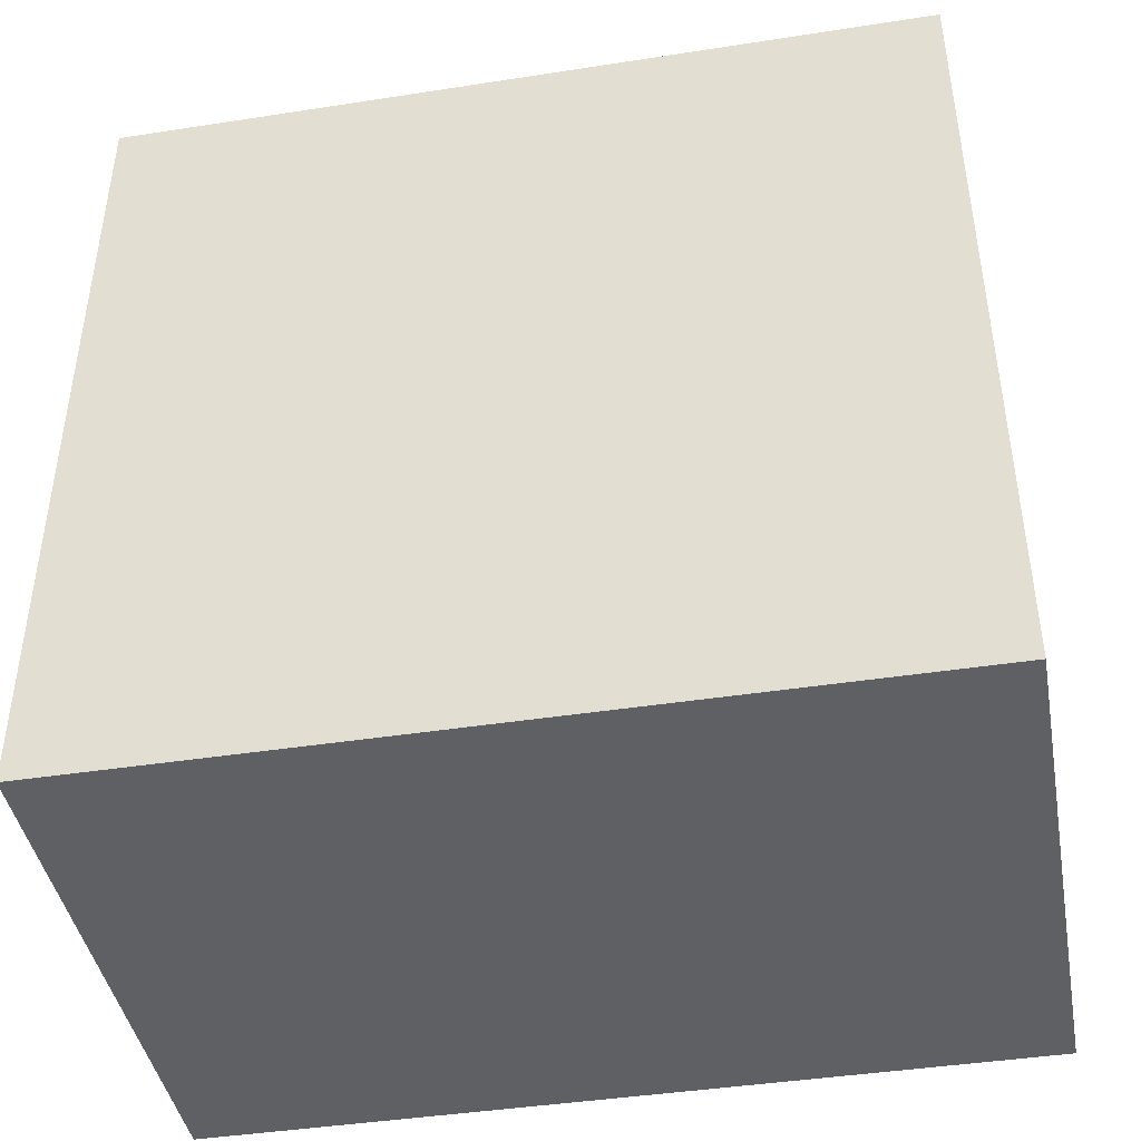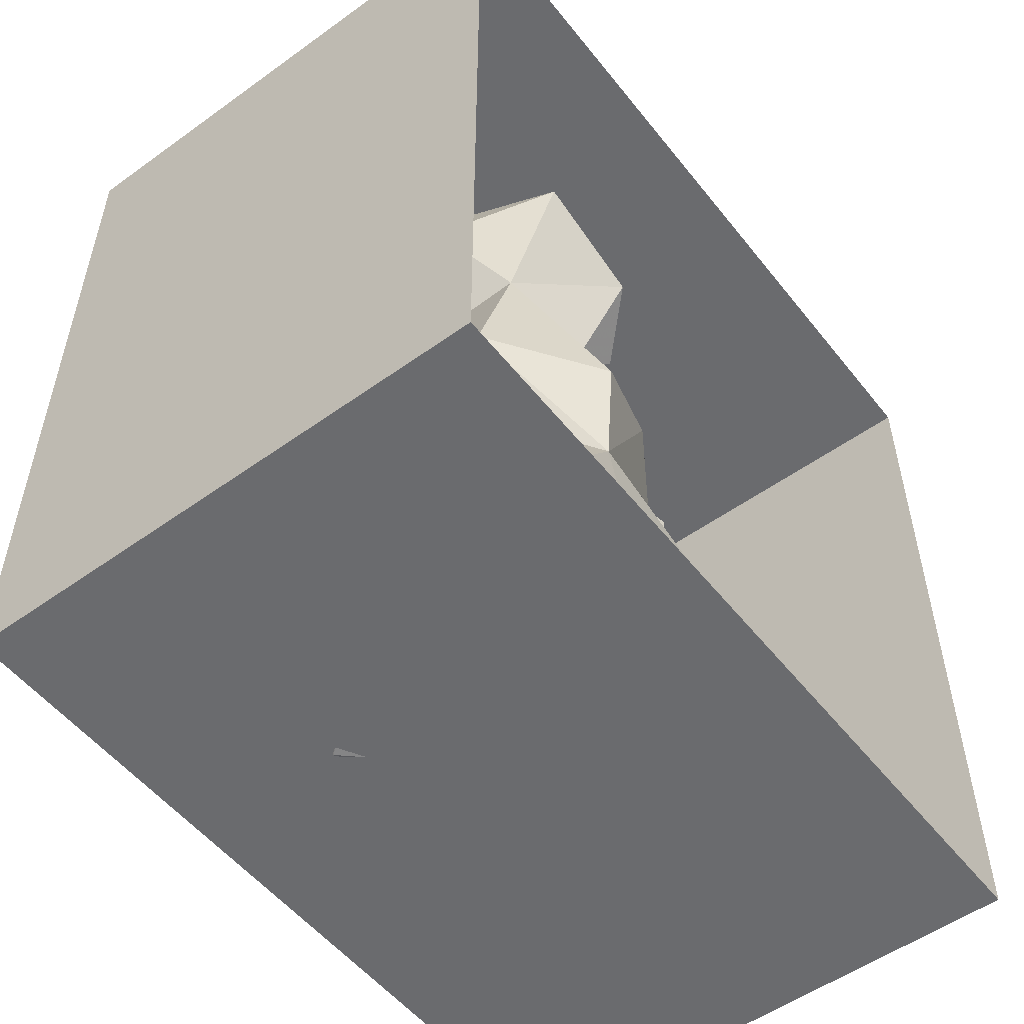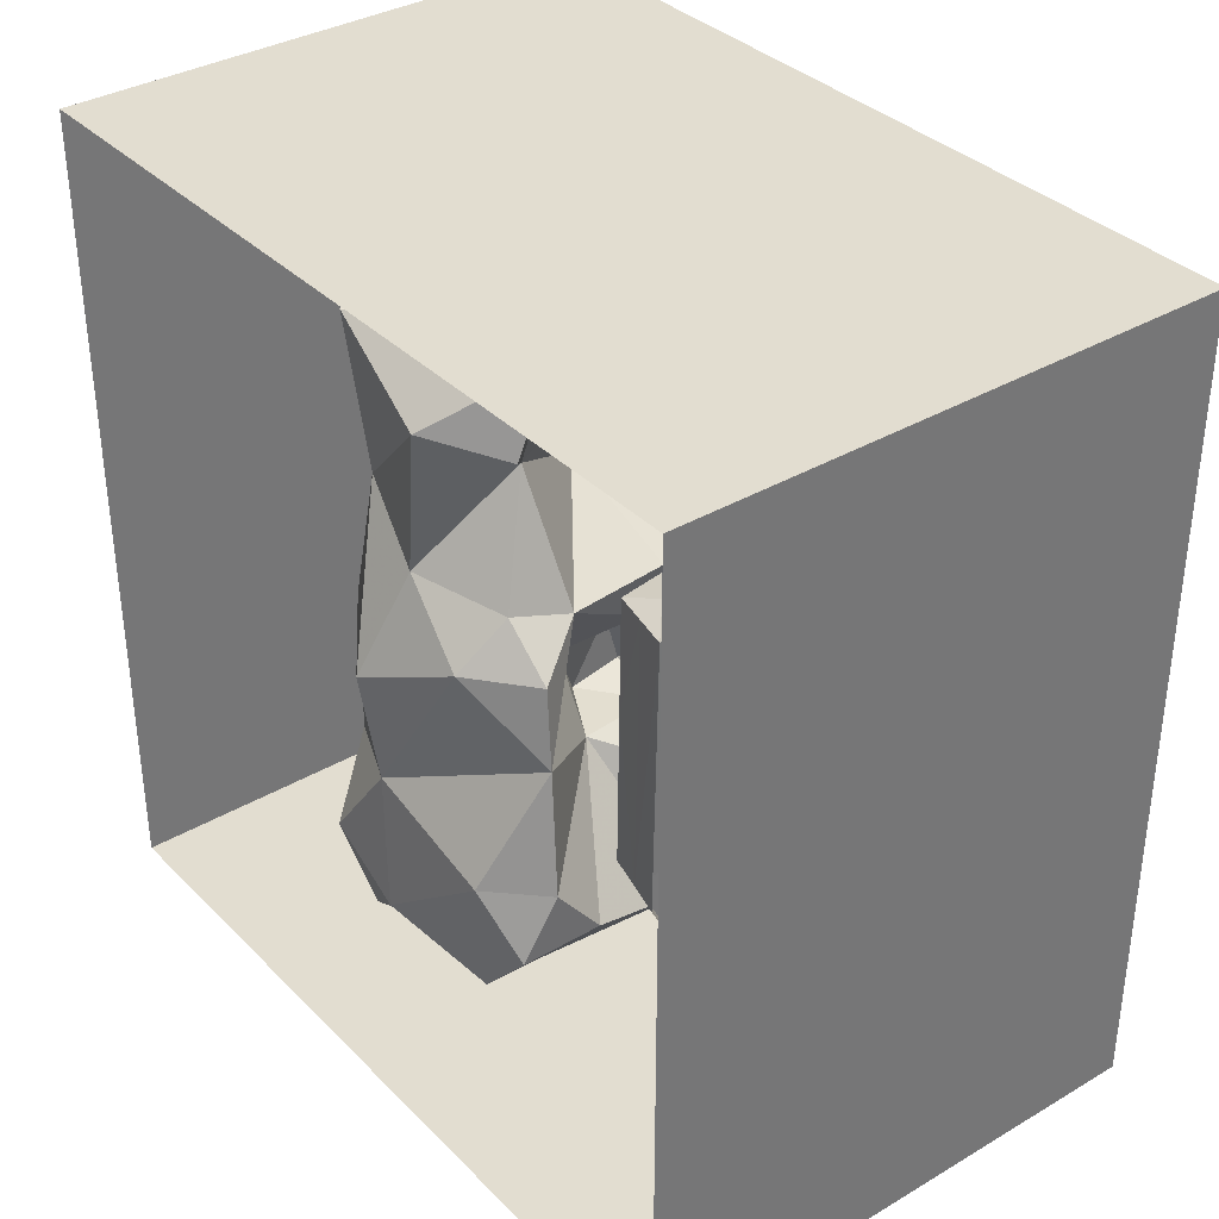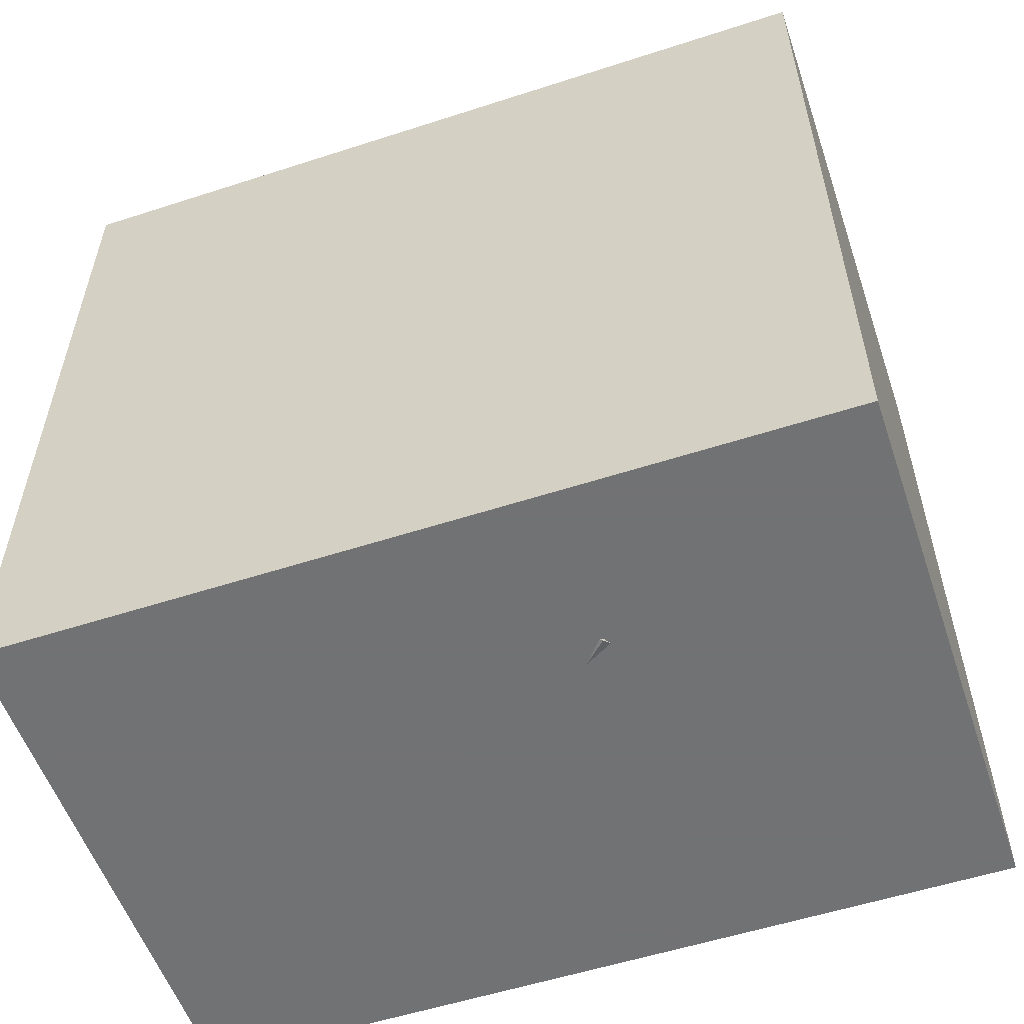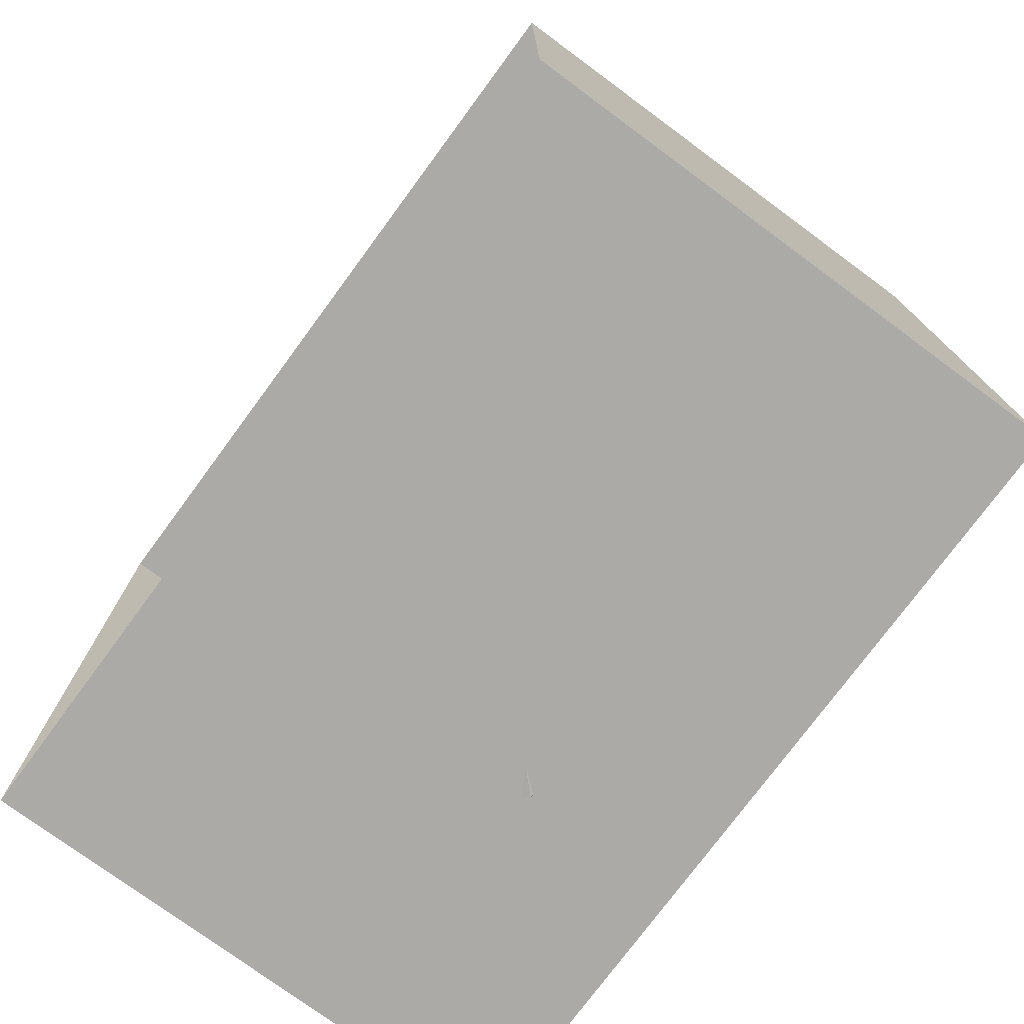
<metadata>
{"format":"obj","ext":"obj","renderer":"f3d","projection":"perspective","resolution":1024,"background":"white","views":[{"elev":-43.0,"azim":-79.6,"up":"+Y"},{"elev":-53.4,"azim":37.5,"up":"+Z"},{"elev":35.4,"azim":142.2,"up":"+Z"},{"elev":-55.6,"azim":-71.2,"up":"+Z"},{"elev":-76.1,"azim":143.6,"up":"+Z"}]}
</metadata>
<code>
o Cube.001_Cube.002
v 0.05069 5.7e-05 -0.222
v 0.0545 0.03707 -0.2379
v 0.09258 0.03561 -0.1627
v 0.08532 -0.000848 -0.1587
v 0.06801 -0.000395 -0.1903
v 0.04295 -0.03695 -0.2021
v 0.07806 -0.03731 -0.1547
v -0.000101 -0.0366 -0.2339
v 0.000256 0.000963 -0.2617
v 0.02548 0.00051 -0.2418
v -0.04679 0.000465 -0.2181
v -0.02327 0.000714 -0.2399
v -0.04316 -0.03747 -0.2008
v 0.000613 0.03852 -0.2895
v -0.05435 0.0384 -0.2315
v -0.08629 -3.2e-05 -0.1513
v -0.06654 0.000216 -0.1847
v -0.07859 -0.03835 -0.1522
v -0.1135 0.03767 0.1643
v -0.09399 0.03828 -0.1504
v -0.1017 -0.000426 0.1656
v 0.02073 -0.000107 0.1838
v 0.05569 -0.000107 0.1699
v 0.038 0.03792 0.1901
v -0.004241 -0.03814 0.1699
v 0.0733 -0.03814 0.1574
v -0.008442 -2e-05 0.1926
v -0.03939 -0.000319 0.1877
v -0.07234 -0.000511 0.1763
v -0.05504 0.0375 0.2013
v -0.01252 0.0381 0.2036
v -0.05929 -0.03797 0.08095
v -0.05878 -0.03801 0.04203
v -0.03647 -0.03798 0.04175
v -0.03699 -0.03796 0.08069
v -0.05826 -0.03805 0.003114
v -0.05775 -0.03809 -0.0358
v -0.03541 -0.03801 -0.03611
v -0.03594 -0.03799 0.00282
v -0.05724 -0.03812 -0.07472
v -0.05672 -0.03816 -0.1136
v -0.03436 -0.03804 -0.114
v -0.03489 -0.03802 -0.07504
v -0.03752 -0.03795 0.1196
v -0.0147 -0.03796 0.08042
v -0.01524 -0.03797 0.1194
v -0.01362 -0.03794 0.002527
v -0.01416 -0.03795 0.04147
v -0.01253 -0.03792 -0.07537
v -0.01308 -0.03793 -0.03642
v -0.01145 -0.0379 -0.1533
v -0.012 -0.03791 -0.1143
v -0.03383 -0.03805 -0.1529
v -0.07916 -0.03828 -0.1077
v -0.07973 -0.03821 -0.06328
v -0.0803 -0.03814 -0.01882
v -0.08087 -0.03807 0.02564
v -0.08144 -0.038 0.0701
v -0.08201 -0.03793 0.1146
v -0.08258 -0.03785 0.159
v 0.01037 -0.03778 -0.1147
v 0.009816 -0.03782 -0.07569
v 0.009261 -0.03785 -0.03673
v 0.008707 -0.03788 0.002233
v 0.008153 -0.03792 0.0412
v 0.007599 -0.03795 0.08016
v -0.01578 -0.03798 0.1583
v 0.007045 -0.03798 0.1191
v 0.006491 -0.03802 0.1581
v 0.0299 -0.03794 0.07989
v 0.02933 -0.038 0.1189
v 0.03103 -0.03783 0.00194
v 0.03046 -0.03789 0.04092
v 0.03217 -0.03772 -0.07601
v 0.0316 -0.03777 -0.03704
v 0.0333 -0.0376 -0.154
v 0.03273 -0.03766 -0.115
v 0.01092 -0.03775 -0.1536
v 0.0551 -0.03753 -0.1153
v 0.05452 -0.03762 -0.07634
v 0.05393 -0.0377 -0.03735
v 0.05335 -0.03778 0.001646
v 0.05277 -0.03786 0.04064
v 0.05219 -0.03794 0.07963
v 0.02876 -0.03806 0.1578
v 0.05161 -0.03802 0.1186
v 0.05103 -0.0381 0.1576
v 0.07398 -0.03802 0.1128
v 0.07466 -0.0379 0.06822
v 0.07534 -0.03778 0.02364
v 0.07602 -0.03766 -0.02094
v 0.0767 -0.03754 -0.06552
v 0.07738 -0.03742 -0.1101
v 0.05568 -0.03746 -0.1543
v -0.05621 -0.0382 -0.1526
v -0.0598 -0.03793 0.1199
v -0.03805 -0.03794 0.1585
v -0.06032 -0.03789 0.1588
v -0.04968 -0.03784 -0.1767
v -0.005778 -0.03725 -0.1936
v -0.002939 -0.03692 -0.2137
v 0.002655 -0.03689 -0.2138
v 0.005411 -0.03717 -0.1938
v 0.04932 -0.0372 -0.1782
v 0.008168 -0.03746 -0.1737
v -0.008616 -0.03757 -0.1734
v 0.08132 0.000193 0.1573
v 0.08935 0.03852 0.1572
v 0.008001 0.2311 0.1191
v 0.008001 0.03852 0.1191
v 0.008001 -0 0.1191
v -0.01536 -0 0.1194
v -0.01536 0.03358 0.1194
v -0.01536 0.2311 0.1194
v 0.007593 0.2311 0.1581
v 0.007593 -0 0.1581
v -0.01577 0.2311 0.1583
v -0.01577 -0 0.1583
f 3 4 5
f 5 4 7
f 8 9 10
f 12 8 13
f 12 14 15
f 17 13 18
f 14 9 10
f 20 21 19
f 15 11 17
f 22 23 24
f 25 23 22
f 27 25 22
f 25 27 28
f 29 28 30
f 31 30 28
f 27 31 28
f 22 24 31
f 22 31 27
f 29 19 21
f 33 35 32
f 37 39 36
f 41 43 40
f 35 46 44
f 39 48 34
f 43 50 38
f 52 53 51
f 57 58 21
f 52 62 49
f 50 64 47
f 48 66 45
f 46 69 67
f 66 71 68
f 64 73 65
f 62 75 63
f 77 78 76
f 77 80 74
f 75 82 72
f 73 84 70
f 71 87 85
f 86 84 88
f 83 89 84
f 82 90 83
f 91 82 81
f 92 81 80
f 80 79 93
f 7 79 94
f 93 79 7
f 93 92 80
f 91 81 92
f 90 82 91
f 90 89 83
f 89 88 84
f 86 88 87
f 26 87 88
f 70 86 71
f 65 70 66
f 47 65 48
f 63 72 64
f 74 81 75
f 45 68 46
f 34 45 35
f 72 83 73
f 36 34 33
f 38 47 39
f 49 63 50
f 40 38 37
f 42 49 43
f 61 74 62
f 61 51 78
f 42 95 53
f 95 41 18
f 41 40 54
f 40 37 55
f 37 36 56
f 36 33 57
f 33 32 58
f 32 96 59
f 32 44 96
f 97 96 44
f 60 59 98
f 98 59 96
f 67 44 46
f 85 68 71
f 59 58 32
f 58 57 33
f 57 56 36
f 56 55 37
f 55 54 40
f 54 18 41
f 79 76 94
f 91 92 90
f 95 99 53
f 99 13 100
f 99 18 13
f 100 13 101
f 13 8 101
f 101 8 102
f 8 6 102
f 102 6 103
f 103 6 104
f 94 76 104
f 104 7 94
f 104 76 105
f 76 78 105
f 106 51 53
f 106 78 51
f 106 99 100
f 103 104 105
f 105 100 103
f 101 103 100
f 106 53 99
f 92 93 4
f 108 4 3
f 69 85 25
f 28 60 25
f 29 21 60
f 107 23 26
f 23 108 24
f 113 114 110
f 110 115 116
f 115 118 116
f 112 116 118
f 114 115 109
f 68 112 46
f 68 116 111
f 46 118 67
f 118 69 67
f 112 29 118
f 116 22 23
f 27 22 116
f 16 111 4
f 117 113 118
f 113 14 109
f 5 1 2
f 2 3 5
f 7 6 5
f 6 1 5
f 1 6 10
f 6 8 10
f 13 11 12
f 12 9 8
f 15 11 12
f 12 9 14
f 18 16 17
f 17 11 13
f 1 2 10
f 2 14 10
f 20 16 21
f 17 16 20
f 20 15 17
f 25 26 23
f 29 30 19
f 33 34 35
f 37 38 39
f 41 42 43
f 35 45 46
f 39 47 48
f 43 49 50
f 52 42 53
f 21 16 57
f 16 18 54
f 54 55 16
f 55 56 16
f 59 60 21
f 58 59 21
f 16 56 57
f 52 61 62
f 50 63 64
f 48 65 66
f 46 68 69
f 66 70 71
f 64 72 73
f 62 74 75
f 77 61 78
f 77 79 80
f 75 81 82
f 73 83 84
f 71 86 87
f 70 84 86
f 65 73 70
f 47 64 65
f 63 75 72
f 74 80 81
f 45 66 68
f 34 48 45
f 72 82 83
f 36 39 34
f 38 50 47
f 49 62 63
f 40 43 38
f 42 52 49
f 61 77 74
f 61 52 51
f 42 41 95
f 32 35 44
f 97 98 96
f 67 97 44
f 85 69 68
f 79 77 76
f 99 95 18
f 104 6 7
f 106 105 78
f 105 106 100
f 101 102 103
f 7 4 93
f 4 107 90
f 92 4 90
f 107 26 88
f 88 89 107
f 89 90 107
f 108 107 4
f 87 26 25
f 25 60 98
f 97 67 25
f 67 69 25
f 25 98 97
f 85 87 25
f 28 29 60
f 23 107 108
f 114 109 110
f 110 111 113
f 111 112 113
f 116 111 110
f 110 109 115
f 115 117 118
f 112 111 116
f 114 117 115
f 68 111 112
f 68 69 116
f 46 112 118
f 118 116 69
f 21 29 112
f 29 28 118
f 23 107 111
f 111 116 23
f 116 118 27
f 118 28 27
f 5 1 11
f 1 10 11
f 10 9 12
f 12 11 10
f 11 17 5
f 17 16 4
f 16 21 112
f 16 112 111
f 4 5 17
f 111 107 4
f 114 113 117
f 113 112 118
o Water_Mesh
v 0.206 -0.09788 -0.1672
v -0.1875 -0.1562 -0.1259
v -0.06121 -0.4068 -0.2857
v -0.1556 -0.1248 -0.3389
v -0.1829 -0.1991 0.1309
v -0.2055 -0.3266 -0.1986
v 0.1938 -0.2979 -0.3266
v 0.2187 -0.2341 -0.2735
v -0.1255 -0.151 0.08748
v -0.2293 -0.1321 -0.1992
v -0.08447 -0.4054 -0.1926
v -0.2202 -0.2794 -0.1748
v -0.04449 -0.3511 -0.3857
v 0.2235 -0.2636 0.001428
v -0.02337 -0.4126 -0.2034
v -0.1216 -0.2841 -0.4014
v -0.1799 -0.3735 -0.2598
v -0.07136 -0.2333 -0.3985
v -0.2202 -0.2646 0.1151
v -0.03235 -0.05189 -0.2611
v -0.006602 -0.3639 0.03877
v -0.1819 -0.3751 -0.02459
v -0.2209 -0.2439 -0.3092
v -0.02858 -0.3615 -0.08676
v 0.08852 -0.1619 -0.37
v 0.1545 -0.3672 -0.154
v -0.2003 -0.3391 -0.1074
v -0.04467 -0.376 0.3497
v -0.2077 -0.2737 0.3108
v 0.0856 -0.3961 -0.3024
v -0.04157 -0.2655 0.1581
v -0.1916 -0.2402 -0.01512
v -0.1294 -0.05544 -0.1784
v 0.0259 -0.1548 -0.09869
v 0.2159 -0.3286 -0.2292
v 0.2075 -0.2542 -0.1253
v 0.1437 -0.3396 0.1682
v 0.05883 -0.129 0.08222
v 0.09108 -0.1171 0.3735
v -0.1692 -0.2527 -0.1033
v -0.05863 -0.233 -0.03007
v 0.07635 -0.1858 0.2303
v -0.08612 -0.1289 0.3086
v 0.07442 -0.2894 -0.3729
v 0.1341 -0.06667 -0.03567
v -0.01224 -0.2316 0.4011
v 0.1871 -0.31 0.3772
v 0.06396 -0.3361 0.4079
v 0.07596 -0.3919 0.2795
v -0.03231 -0.3658 0.2281
v -0.1537 -0.3895 0.2756
v -0.14 -0.3945 0.1234
v 0.1856 -0.1488 0.0532
v -0.152 -0.3457 0.3837
v -0.1328 -0.2268 0.3933
v -0.1942 -0.1615 0.3232
v 0.1969 -0.186 0.3069
v -0.1305 -0.05029 -0.2778
v -0.1145 -0.123 -0.03217
v 0.192 -0.1035 -0.3028
v 0.0994 -0.03668 -0.2274
v 0.1378 -0.3901 -0.003799
v -0.02954 -0.2177 0.2621
v -0.0712 -0.1717 -0.1066
v -0.01189 -0.2277 -0.09741
v 0.02607 -0.1998 -0.01877
v -0.04569 -0.1563 0.01931
v -0.09639 -0.1062 0.03705
v -0.1719 -0.132 0.02405
v -0.1789 -0.168 -0.04709
v -0.05759 -0.1377 0.08491
v -0.1321 -0.1444 0.3771
v -0.1612 -0.07229 0.3224
v -0.07797 -0.2369 -0.0939
v -0.1048 -0.1921 -0.05354
v -0.1509 -0.1272 0.2763
v 0.1277 -0.08083 0.05222
v 0.1313 -0.1356 0.1053
v 0.1692 -0.2421 0.1158
v -0.1345 -0.1477 -0.08585
v -0.1514 -0.2007 -0.08285
v 0.1282 -0.1195 0.282
v -0.1916 -0.2782 0.3874
v 0.1878 -0.0444 -0.2362
v 0.1507 -0.03729 -0.1633
v -0.1157 -0.2142 0.2068
v -0.197 -0.2535 0.2017
v -0.2095 -0.3444 0.1696
v 0.008623 -0.3503 0.1374
f 168 207 167
f 125 153 148
f 162 125 148
f 180 207 139
f 131 134 136
f 193 177 185
f 135 141 134
f 203 179 152
f 175 157 165
f 144 133 148
f 126 153 125
f 127 186 187
f 135 131 121
f 135 134 131
f 183 184 152
f 170 140 139
f 191 174 190
f 194 174 191
f 163 171 154
f 129 124 135
f 121 129 135
f 170 207 168
f 134 122 136
f 134 141 122
f 154 153 126
f 144 153 154
f 164 157 181
f 160 181 157
f 182 183 152
f 128 122 141
f 184 185 156
f 161 191 190
f 161 194 191
f 173 190 174
f 135 124 141
f 136 143 162
f 128 141 130
f 128 130 120
f 164 146 166
f 149 181 160
f 168 167 146
f 140 150 145
f 158 145 150
f 136 138 143
f 180 139 142
f 188 198 199
f 119 154 126
f 129 142 145
f 128 176 122
f 151 176 128
f 137 123 150
f 180 154 132
f 183 192 159
f 129 121 133
f 119 163 154
f 120 130 158
f 169 172 147
f 169 146 172
f 125 162 143
f 126 125 143
f 162 131 136
f 140 142 139
f 142 133 144
f 142 129 133
f 177 198 188
f 193 198 177
f 142 144 180
f 152 184 163
f 142 140 145
f 129 145 124
f 145 130 124
f 158 130 145
f 183 159 184
f 159 193 185
f 203 202 179
f 119 202 203
f 167 166 146
f 153 144 148
f 133 121 148
f 148 131 162
f 148 121 131
f 147 172 201
f 173 201 172
f 157 164 166
f 165 157 166
f 197 171 196
f 205 174 204
f 147 174 205
f 165 167 155
f 165 166 167
f 199 120 158
f 187 186 177
f 185 177 186
f 150 140 137
f 164 173 172
f 146 164 172
f 138 136 122
f 138 122 176
f 175 165 155
f 150 199 158
f 127 149 189
f 127 189 186
f 185 186 189
f 204 194 161
f 204 174 194
f 179 138 152
f 179 143 138
f 178 143 179
f 178 126 143
f 119 126 178
f 154 180 144
f 171 132 154
f 197 175 155
f 197 160 175
f 181 161 164
f 169 168 146
f 204 123 205
f 137 205 123
f 151 152 138
f 182 152 151
f 189 149 156
f 185 189 156
f 138 176 151
f 151 128 120
f 159 192 193
f 187 177 188
f 159 185 184
f 124 130 141
f 123 187 150
f 127 187 123
f 164 190 173
f 161 190 164
f 147 201 174
f 173 174 201
f 156 196 195
f 171 195 196
f 163 184 156
f 195 163 156
f 132 171 197
f 192 183 182
f 206 147 205
f 206 169 147
f 187 188 150
f 180 155 207
f 170 139 207
f 171 163 195
f 207 155 167
f 151 120 198
f 182 151 198
f 196 160 197
f 196 156 160
f 149 160 156
f 132 197 155
f 180 132 155
f 150 188 199
f 192 182 193
f 193 182 198
f 198 120 199
f 200 160 157
f 175 200 157
f 175 160 200
f 161 181 204
f 179 202 178
f 119 178 202
f 163 203 152
f 163 119 203
f 149 127 204
f 123 204 127
f 204 181 149
f 137 206 205
f 170 169 206
f 170 168 169
f 140 206 137
f 140 170 206
o Back Wall
v -0.3 0.3 0.5
v -0.3 0.3 -0.4
v -0.3 -0.6 0.5
v -0.3 -0.6 -0.4
f 208 209 210
f 209 210 211
o Left Wall
v 0.3 0.3 0.5
v 0.3 -0.6 0.5
f 212 208 213
f 208 213 210
o Right Wall
v 0.3 0.3 -0.4
v 0.3 -0.6 -0.4
f 214 209 215
f 209 215 211
o Floor
f 210 211 213
f 211 213 215
o Ceiling
f 208 209 212
f 209 212 214

</code>
